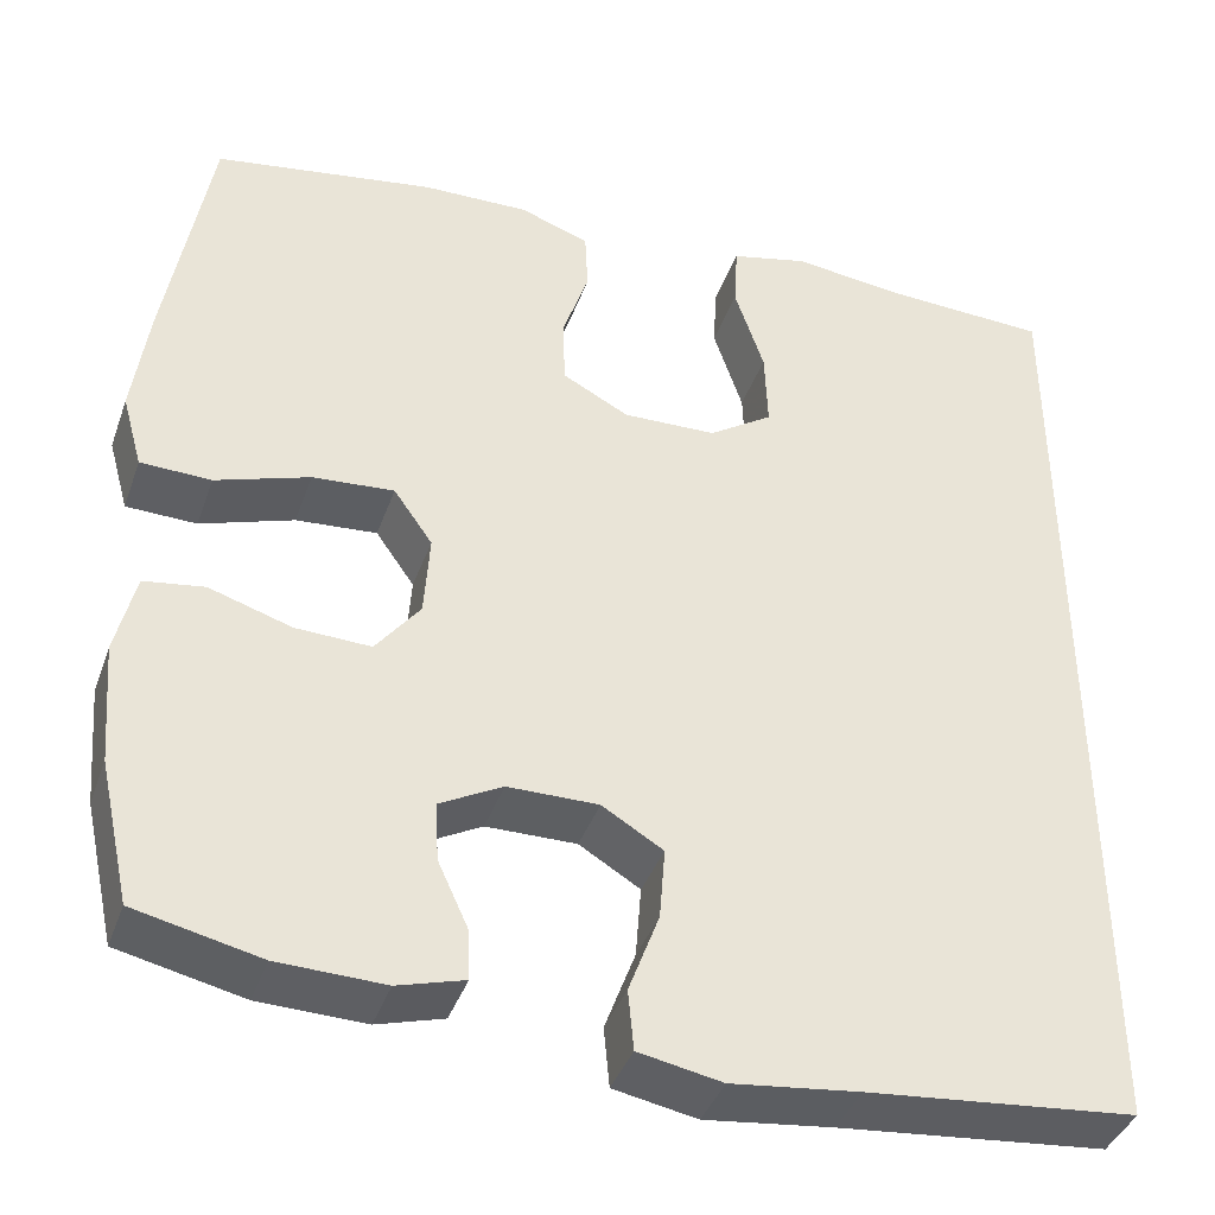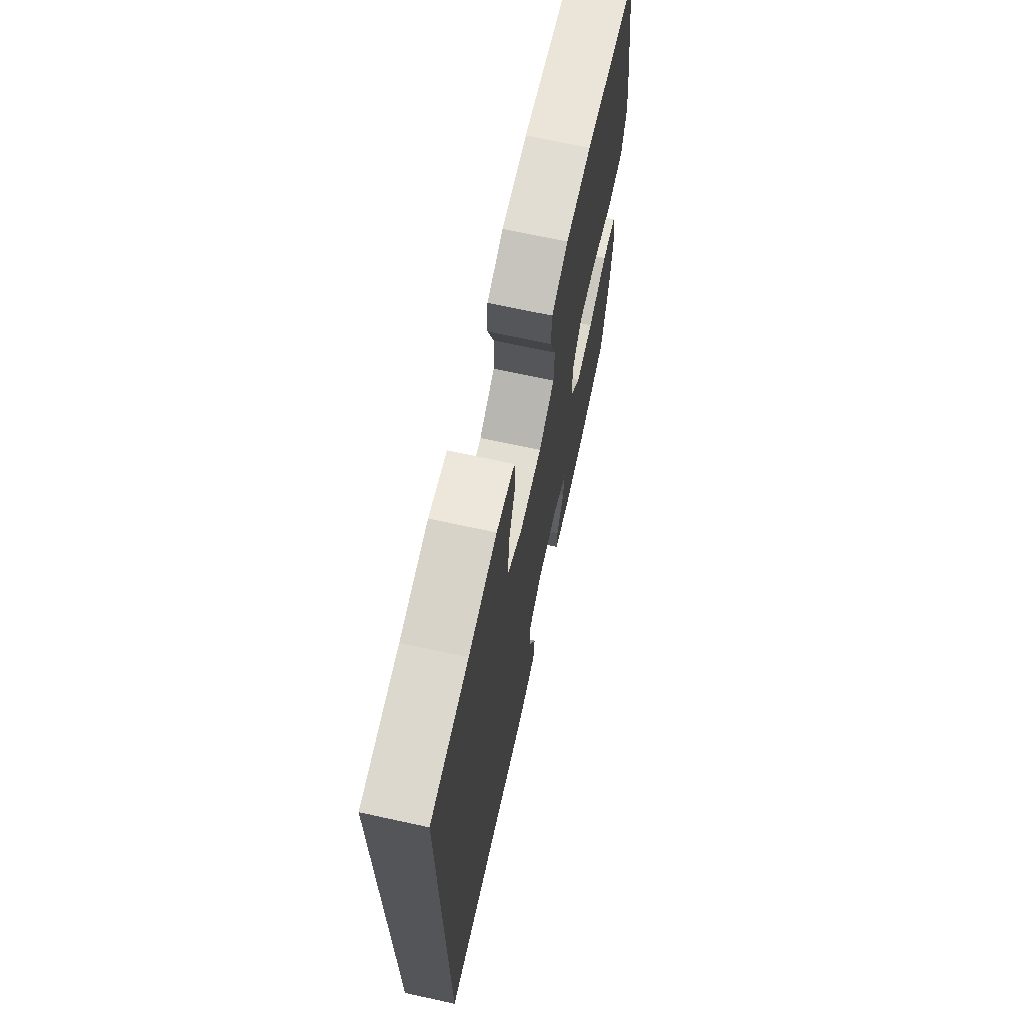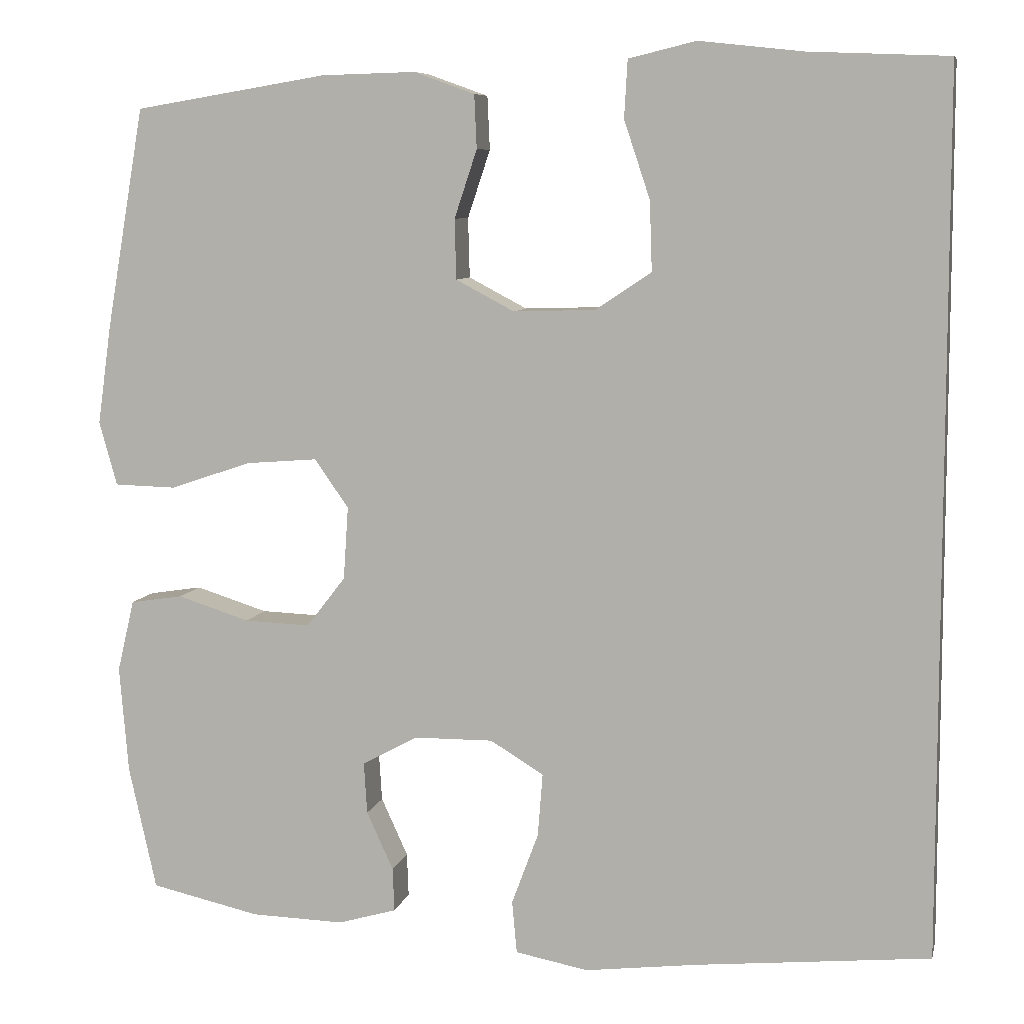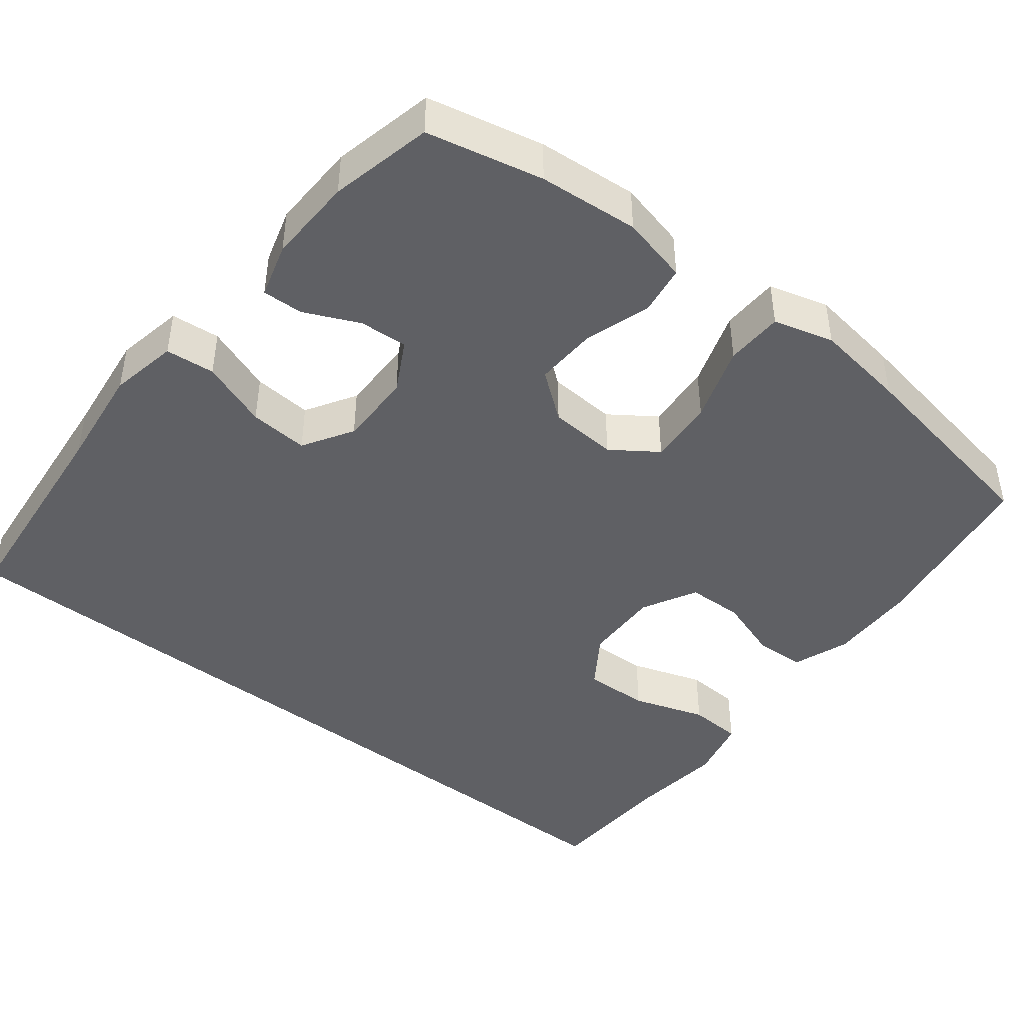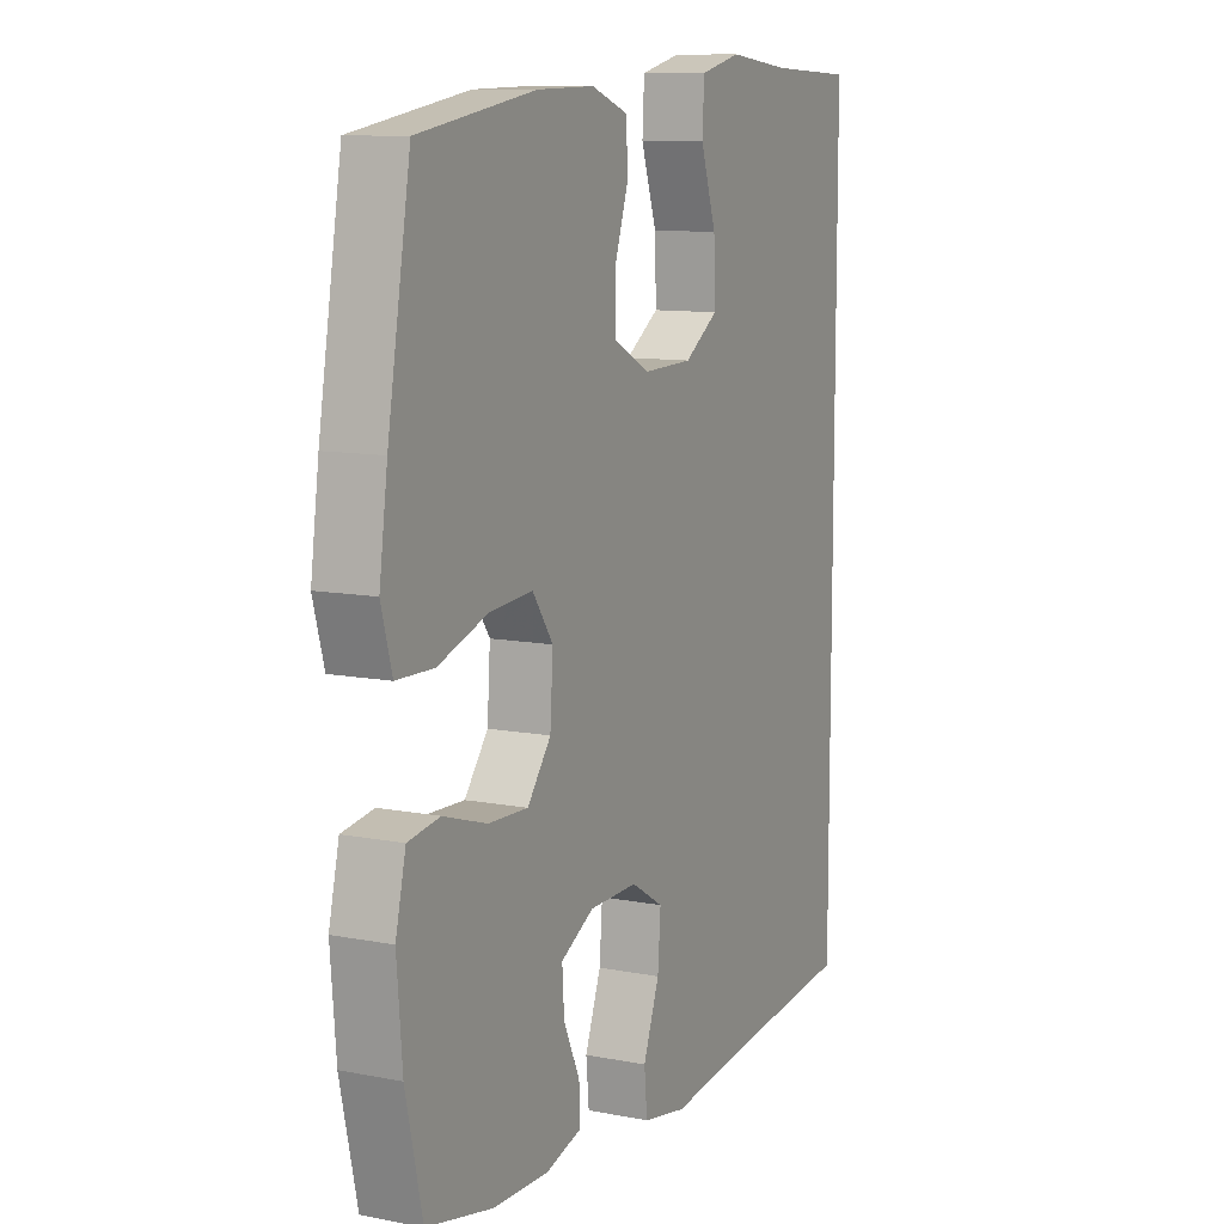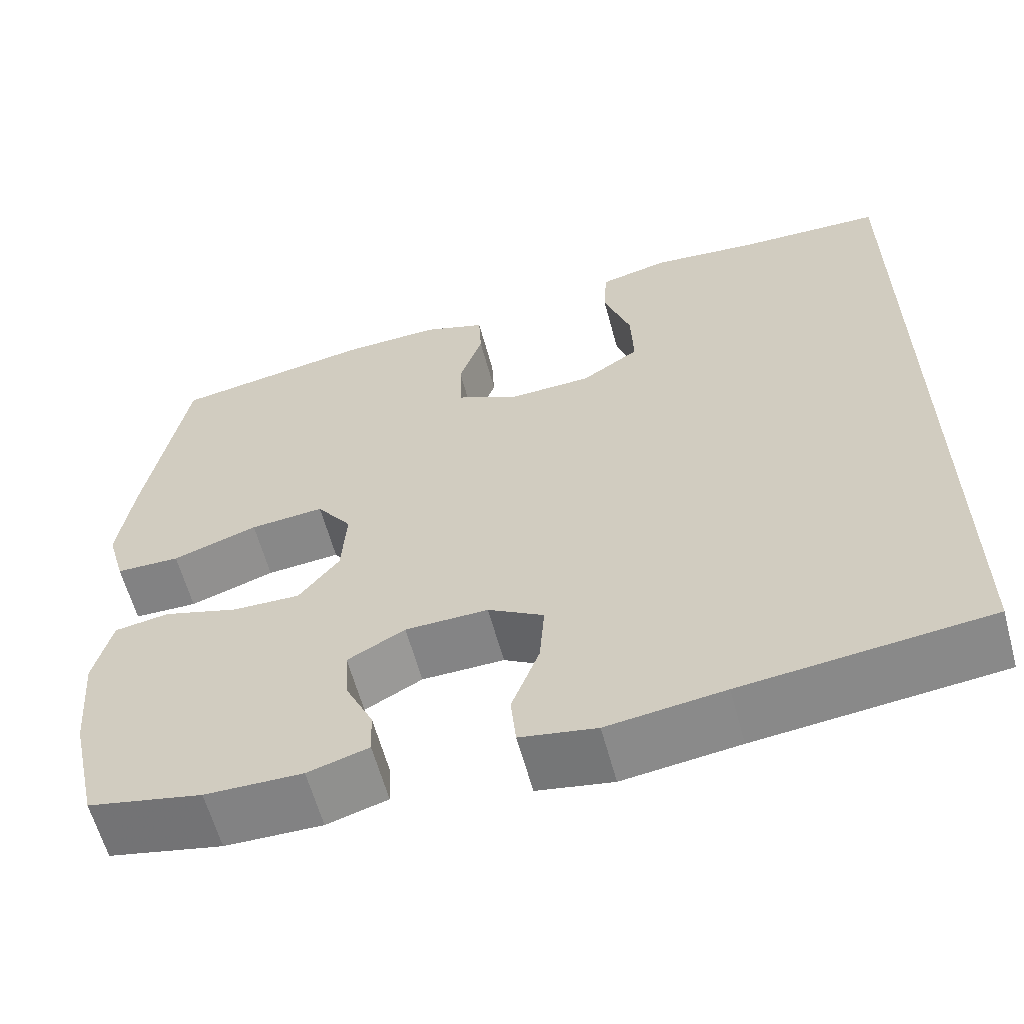
<metadata>
{"format":"obj","ext":"obj","renderer":"f3d","projection":"perspective","resolution":1024,"background":"white","views":[{"elev":-40.0,"azim":-18.8,"up":"+Z"},{"elev":69.7,"azim":102.3,"up":"+Z"},{"elev":7.8,"azim":12.6,"up":"+Z"},{"elev":-44.2,"azim":-128.3,"up":"+Y"},{"elev":10.4,"azim":-63.9,"up":"+Z"},{"elev":-61.3,"azim":15.2,"up":"+Z"}]}
</metadata>
<code>
v -0.5 0.07 -0.5
v -0.534 0.07 -0.347
v -0.545 0.07 -0.215
v -0.524 0.07 -0.126
v -0.459 0.07 -0.116
v -0.37 0.07 -0.144
v -0.289 0.07 -0.147
v -0.241 0.07 -0.085
v -0.235 0.07 0.005
v -0.277 0.07 0.065
v -0.365 0.07 0.058
v -0.466 0.07 0.024
v -0.542 0.07 0.026
v -0.564 0.07 0.105
v -0.547 0.07 0.227
v -0.5 0.07 0.5
v -0.262 0.07 0.539
v -0.146 0.07 0.542
v -0.071 0.07 0.515
v -0.068 0.07 0.449
v -0.096 0.07 0.365
v -0.094 0.07 0.291
v -0.022 0.07 0.253
v 0.079 0.07 0.256
v 0.148 0.07 0.302
v 0.145 0.07 0.388
v 0.113 0.07 0.484
v 0.117 0.07 0.555
v 0.2 0.07 0.575
v 0.328 0.07 0.561
v 0.5 0.07 0.554
v 0.5 0.07 -0.527
v 0.21 0.07 -0.556
v 0.072 0.07 -0.573
v -0.018 0.07 -0.556
v -0.024 0.07 -0.491
v 0.009 0.07 -0.402
v 0.015 0.07 -0.324
v -0.051 0.07 -0.284
v -0.149 0.07 -0.285
v -0.217 0.07 -0.322
v -0.213 0.07 -0.386
v -0.18 0.07 -0.458
v -0.178 0.07 -0.512
v -0.25 0.07 -0.533
v -0.365 0.07 -0.53
v -0.5 0 -0.5
v -0.534 0 -0.347
v -0.545 0 -0.215
v -0.524 0 -0.126
v -0.459 0 -0.116
v -0.37 0 -0.144
v -0.289 0 -0.147
v -0.241 0 -0.085
v -0.235 0 0.005
v -0.277 0 0.065
v -0.365 0 0.058
v -0.466 0 0.024
v -0.542 0 0.026
v -0.564 0 0.105
v -0.547 0 0.227
v -0.5 0 0.5
v -0.262 0 0.539
v -0.146 0 0.542
v -0.071 0 0.515
v -0.068 0 0.449
v -0.096 0 0.365
v -0.094 0 0.291
v -0.022 0 0.253
v 0.079 0 0.256
v 0.148 0 0.302
v 0.145 0 0.388
v 0.113 0 0.484
v 0.117 0 0.555
v 0.2 0 0.575
v 0.328 0 0.561
v 0.5 0 0.554
v 0.5 0 -0.527
v 0.21 0 -0.556
v 0.072 0 -0.573
v -0.018 0 -0.556
v -0.024 0 -0.491
v 0.009 0 -0.402
v 0.015 0 -0.324
v -0.051 0 -0.284
v -0.149 0 -0.285
v -0.217 0 -0.322
v -0.213 0 -0.386
v -0.18 0 -0.458
v -0.178 0 -0.512
v -0.25 0 -0.533
v -0.365 0 -0.53
f 42 43 44 45
f 41 42 45 46
f 34 35 36 37
f 33 34 37 38
f 30 31 32 33
f 30 33 38
f 26 27 28 29
f 25 26 29 30
f 18 19 20 21
f 18 21 22
f 17 18 22
f 16 17 22
f 15 16 22 23
f 11 12 13 14
f 10 11 14 15
f 3 4 5 6
f 3 6 7
f 2 3 7
f 41 46 1 2
f 40 41 2 7
f 39 40 7 8
f 25 30 38 39
f 24 25 39 8
f 10 15 23 24
f 9 10 24
f 8 9 24
f 91 90 89 88
f 92 91 88 87
f 83 82 81 80
f 84 83 80 79
f 79 78 77 76
f 84 79 76
f 75 74 73 72
f 76 75 72 71
f 67 66 65 64
f 68 67 64
f 68 64 63
f 68 63 62
f 69 68 62 61
f 60 59 58 57
f 61 60 57 56
f 52 51 50 49
f 53 52 49
f 53 49 48
f 48 47 92 87
f 53 48 87 86
f 54 53 86 85
f 85 84 76 71
f 54 85 71 70
f 70 69 61 56
f 70 56 55
f 70 55 54
f 1 47 48 2
f 2 48 49 3
f 3 49 50 4
f 4 50 51 5
f 5 51 52 6
f 6 52 53 7
f 7 53 54 8
f 8 54 55 9
f 9 55 56 10
f 10 56 57 11
f 11 57 58 12
f 12 58 59 13
f 13 59 60 14
f 14 60 61 15
f 15 61 62 16
f 16 62 63 17
f 17 63 64 18
f 18 64 65 19
f 19 65 66 20
f 20 66 67 21
f 21 67 68 22
f 22 68 69 23
f 23 69 70 24
f 24 70 71 25
f 25 71 72 26
f 26 72 73 27
f 27 73 74 28
f 28 74 75 29
f 29 75 76 30
f 30 76 77 31
f 31 77 78 32
f 32 78 79 33
f 33 79 80 34
f 34 80 81 35
f 35 81 82 36
f 36 82 83 37
f 37 83 84 38
f 38 84 85 39
f 39 85 86 40
f 40 86 87 41
f 41 87 88 42
f 42 88 89 43
f 43 89 90 44
f 44 90 91 45
f 45 91 92 46
f 46 92 47 1

</code>
